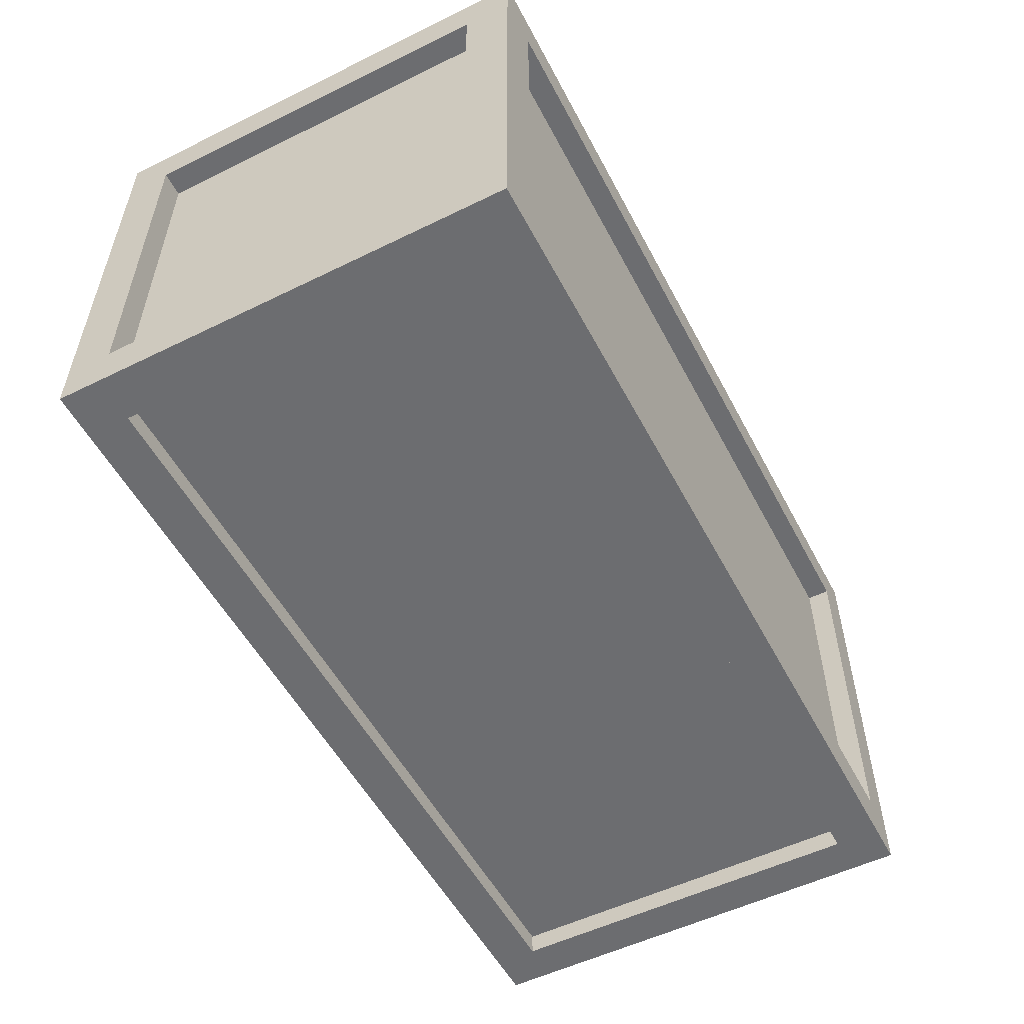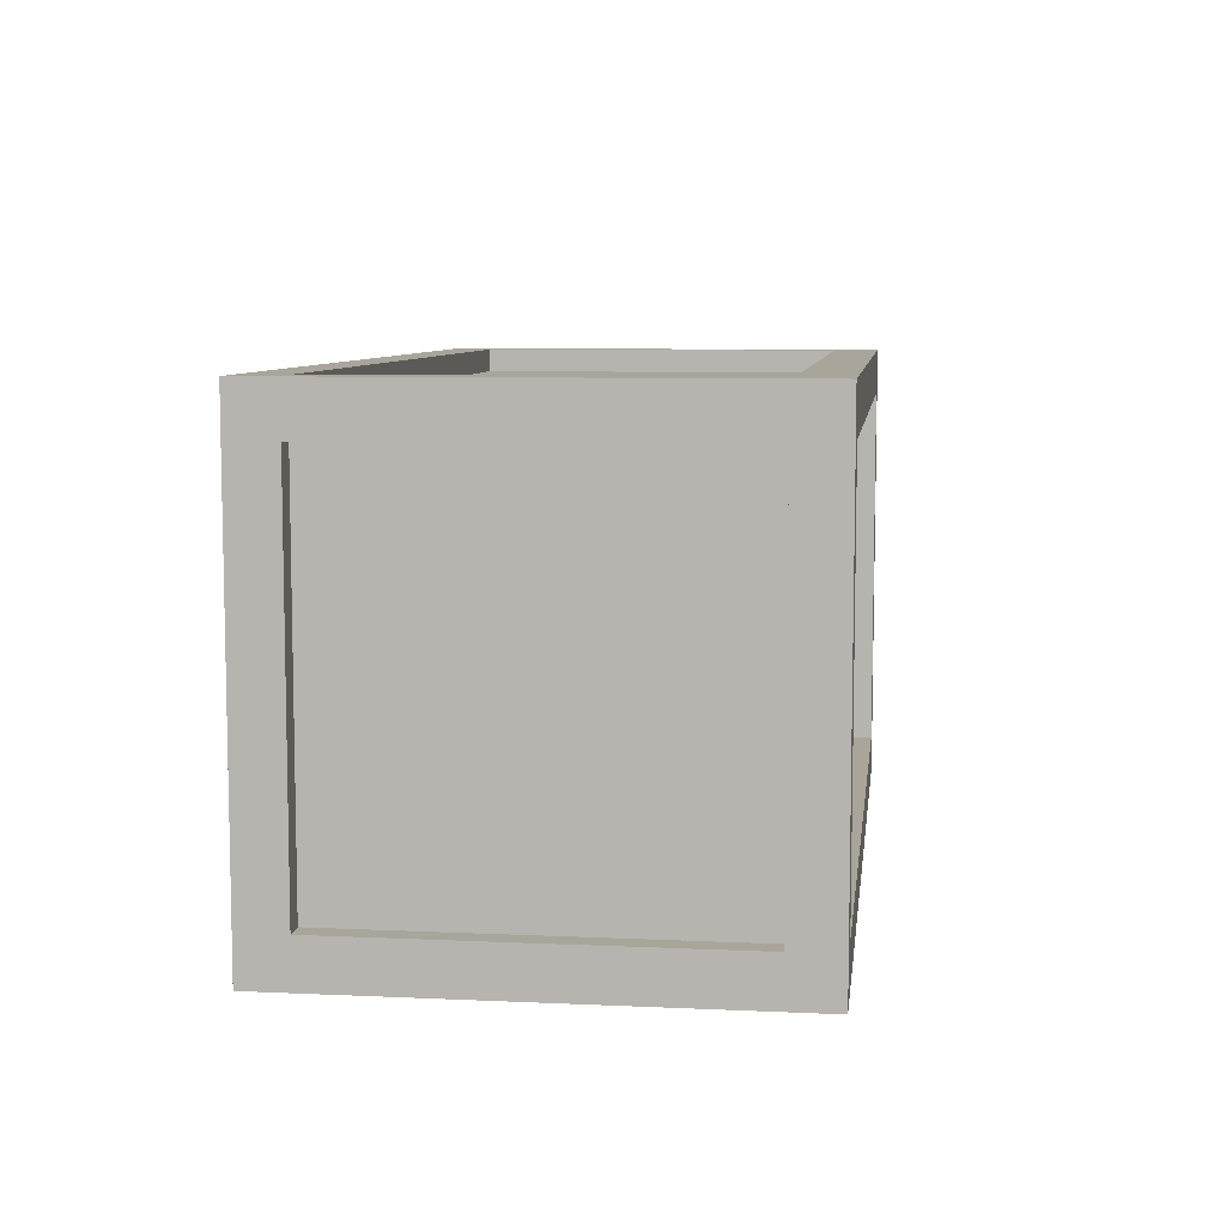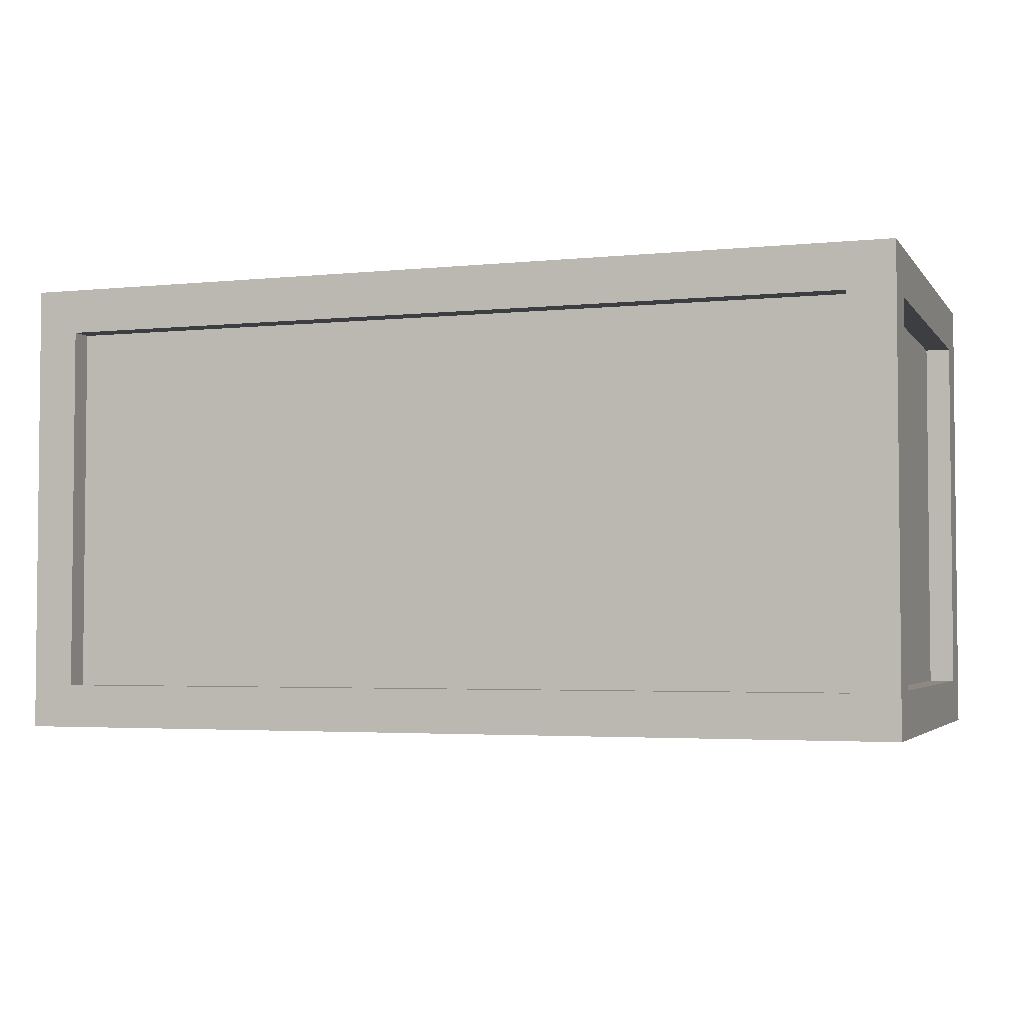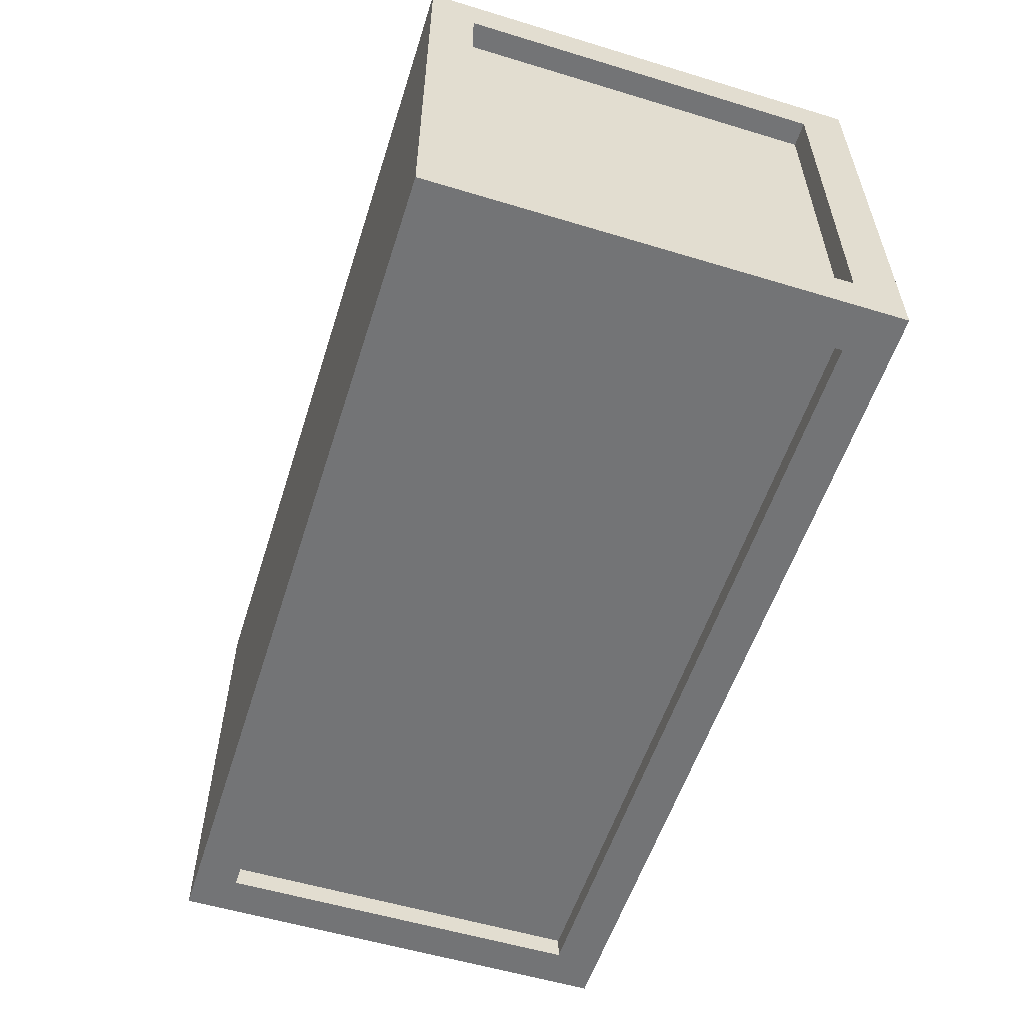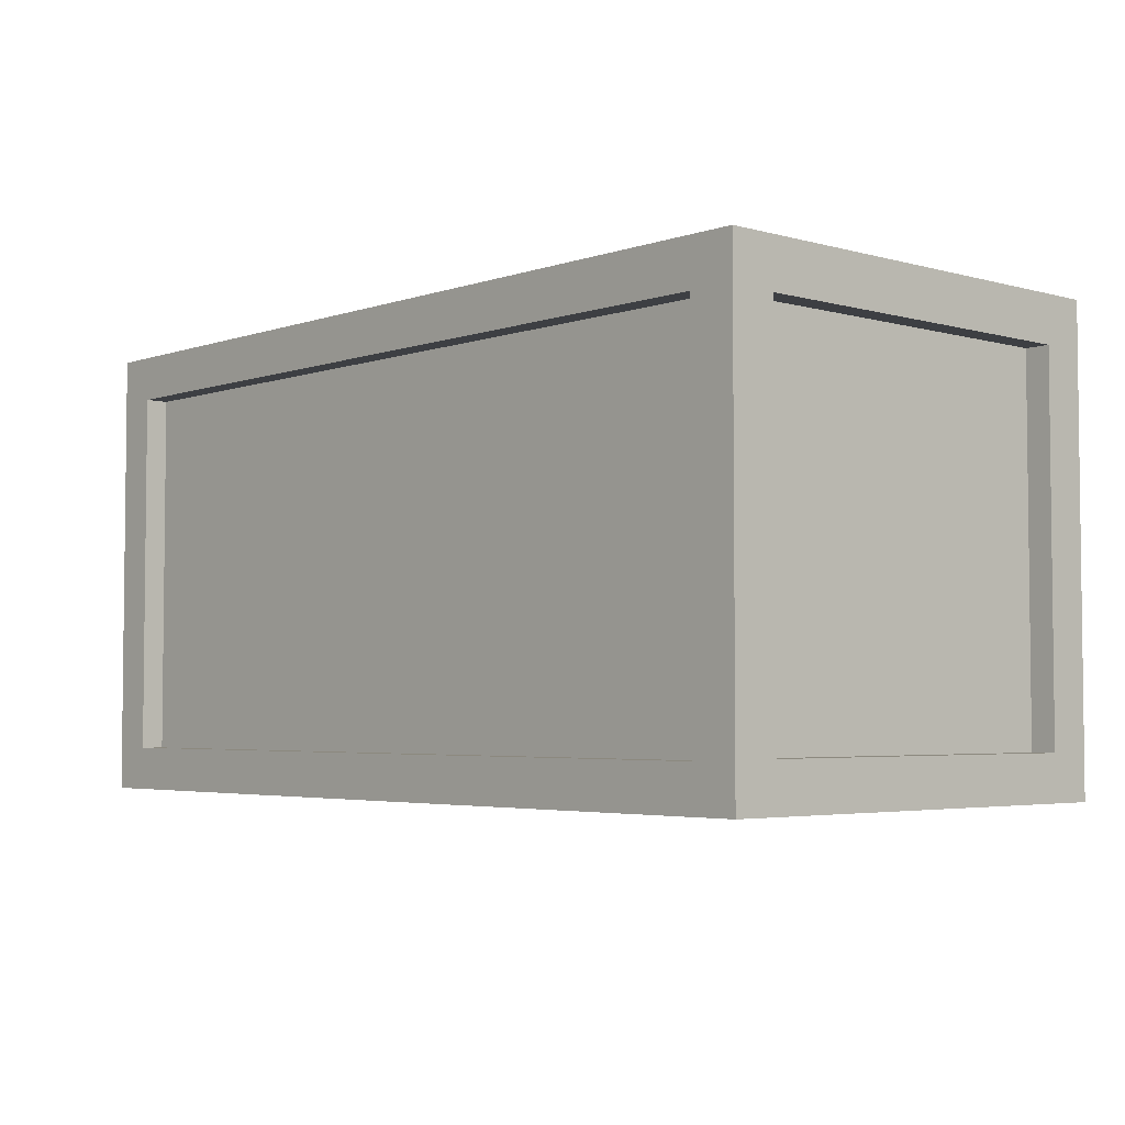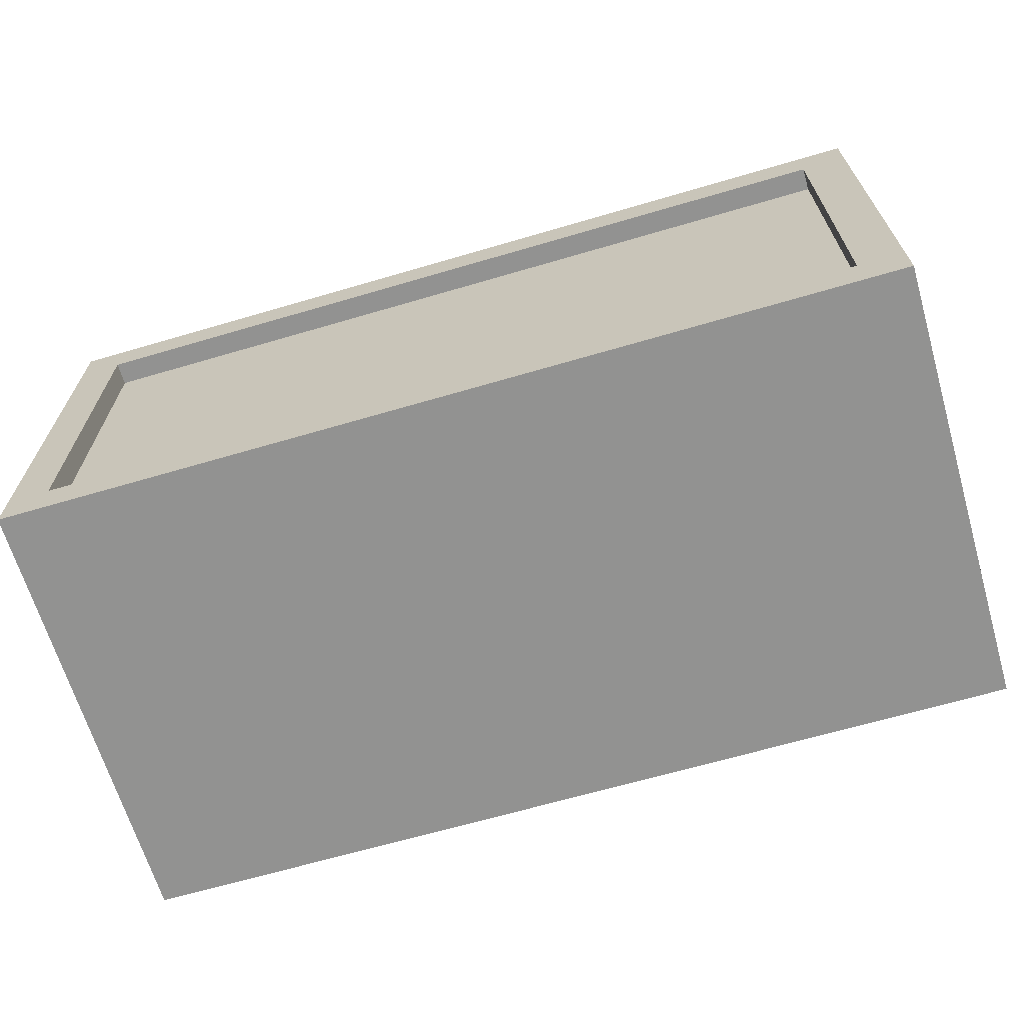
<metadata>
{"format":"obj","ext":"obj","renderer":"f3d","projection":"perspective","resolution":1024,"background":"white","views":[{"elev":-54.0,"azim":117.5,"up":"+Z"},{"elev":7.7,"azim":-82.7,"up":"+Y"},{"elev":-3.4,"azim":19.0,"up":"+Y"},{"elev":-56.1,"azim":72.4,"up":"+Z"},{"elev":-3.9,"azim":47.9,"up":"+Y"},{"elev":-66.2,"azim":16.4,"up":"+Y"}]}
</metadata>
<code>
v -12.43 -0 -7.628
v 18.24 0 7.988
v 18.24 0 -7.628
v -12.43 -0 7.988
v 18.24 15.62 -7.628
v 18.24 1.531 -6.097
v 18.24 14.02 -6.097
v 16.68 1.47 -7.628
v -10.98 1.47 -7.628
v 18.24 1.531 6.396
v 18.24 15.62 7.988
v 16.68 1.47 7.988
v 16.68 14.09 7.988
v 18.24 14.02 6.396
v 16.68 15.62 6.457
v 16.68 15.62 -6.158
v -12.43 15.62 7.988
v -10.98 14.09 7.988
v 16.68 14.09 -7.628
v -10.98 15.62 -6.158
v -12.43 15.62 -7.628
v -12.43 1.531 -6.097
v -12.43 1.531 6.396
v -10.98 14.09 -7.628
v -12.43 14.02 6.396
v -10.98 1.47 7.988
v -12.43 14.02 -6.097
v -10.98 15.62 6.457
v 17.4 14.02 -6.097
v 17.4 1.531 -6.097
v 17.4 1.531 6.396
v 17.4 14.02 6.396
v -11.7 14.02 6.396
v -11.7 1.531 6.396
v -11.7 1.531 -6.097
v -11.7 14.02 -6.097
v -10.98 1.47 -6.893
v 16.68 1.47 -6.893
v 16.68 14.09 -6.893
v -10.98 14.09 -6.893
v 16.68 14.82 -6.158
v -10.98 14.82 -6.158
v 16.68 14.82 6.457
v -10.98 14.82 6.457
v -10.98 14.09 7.192
v 16.68 14.09 7.192
v 16.68 1.47 7.192
v -10.98 1.47 7.192
o Group
g Group
f 3 2 1
f 4 1 2
f 7 6 5
f 3 5 6
f 9 8 1
f 3 1 8
f 10 2 6
f 3 6 2
f 13 12 11
f 2 11 12
f 11 2 14
f 10 14 2
f 11 5 15
f 16 15 5
f 11 17 13
f 18 13 17
f 14 7 11
f 5 11 7
f 19 5 8
f 3 8 5
f 16 5 20
f 21 20 5
f 23 22 4
f 1 4 22
f 24 9 21
f 1 21 9
f 4 17 23
f 25 23 17
f 12 26 2
f 4 2 26
f 22 27 1
f 21 1 27
f 21 5 24
f 19 24 5
f 28 20 17
f 21 17 20
f 25 17 27
f 21 27 17
f 15 28 11
f 17 11 28
f 18 17 26
f 4 26 17
f 7 29 6
f 30 6 29
f 10 6 31
f 30 31 6
f 32 14 31
f 10 31 14
f 7 14 29
f 32 29 14
f 25 33 23
f 34 23 33
f 34 35 23
f 22 23 35
f 36 27 35
f 22 35 27
f 36 33 27
f 25 27 33
f 32 31 29
f 30 29 31
f 34 33 35
f 36 35 33
f 38 8 37
f 9 37 8
f 38 39 8
f 19 8 39
f 19 39 24
f 40 24 39
f 40 37 24
f 9 24 37
f 16 20 41
f 42 41 20
f 43 15 41
f 16 41 15
f 28 15 44
f 43 44 15
f 28 44 20
f 42 20 44
f 46 13 45
f 18 45 13
f 12 13 47
f 46 47 13
f 12 47 26
f 48 26 47
f 18 26 45
f 48 45 26
f 40 39 37
f 38 37 39
f 43 41 44
f 42 44 41
f 46 45 47
f 48 47 45

</code>
